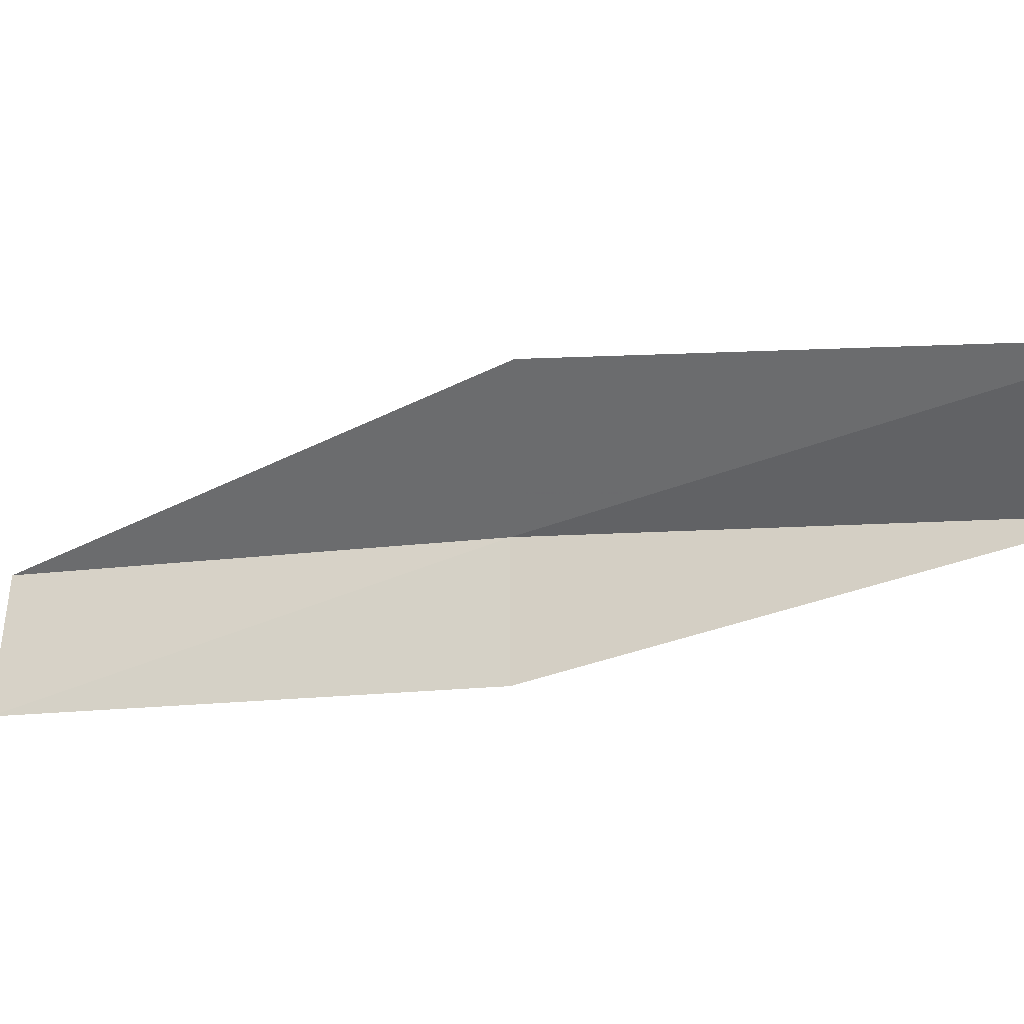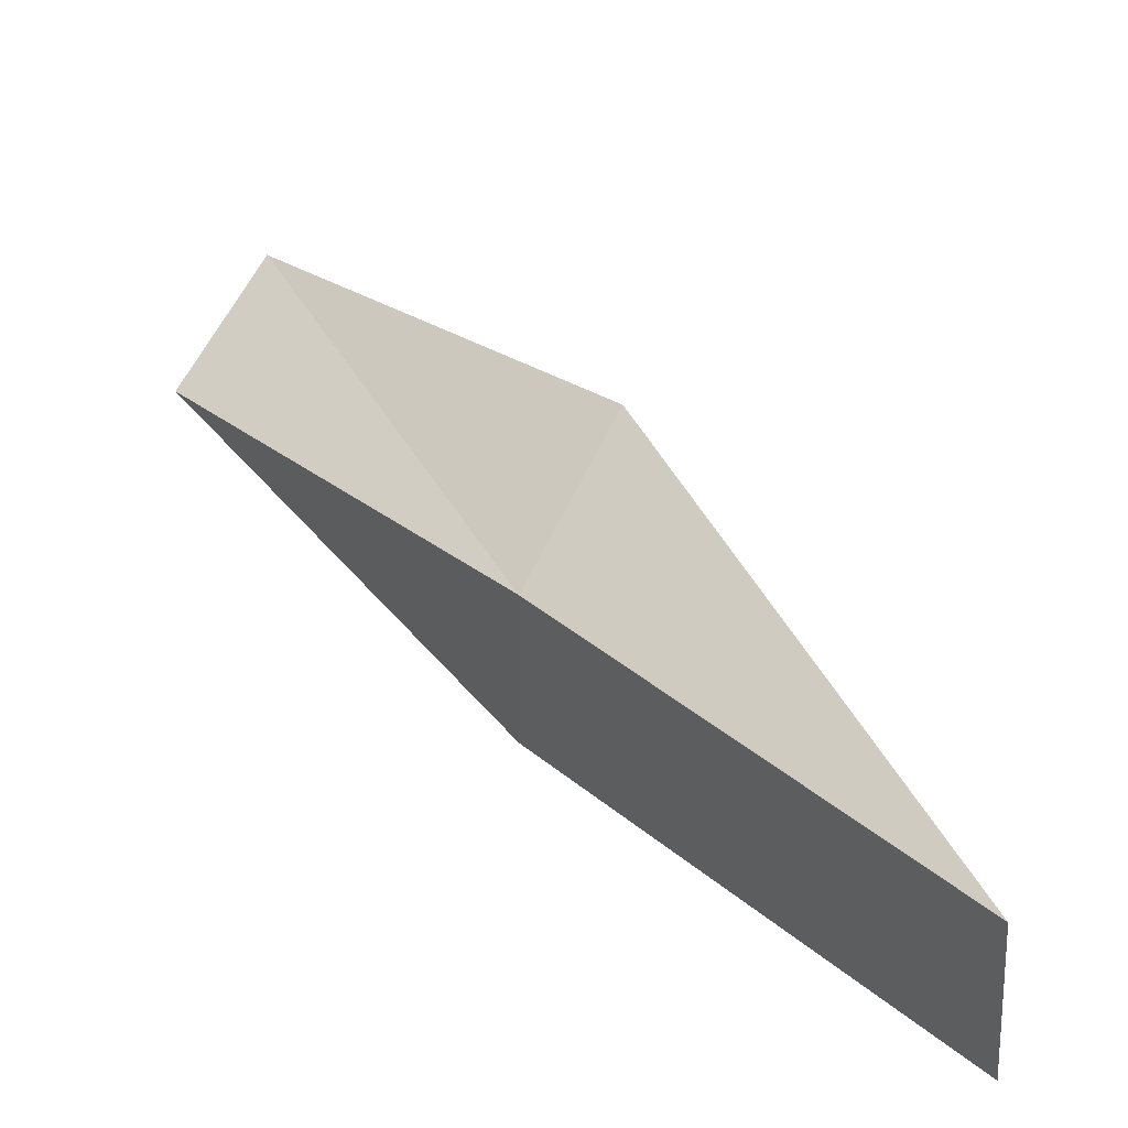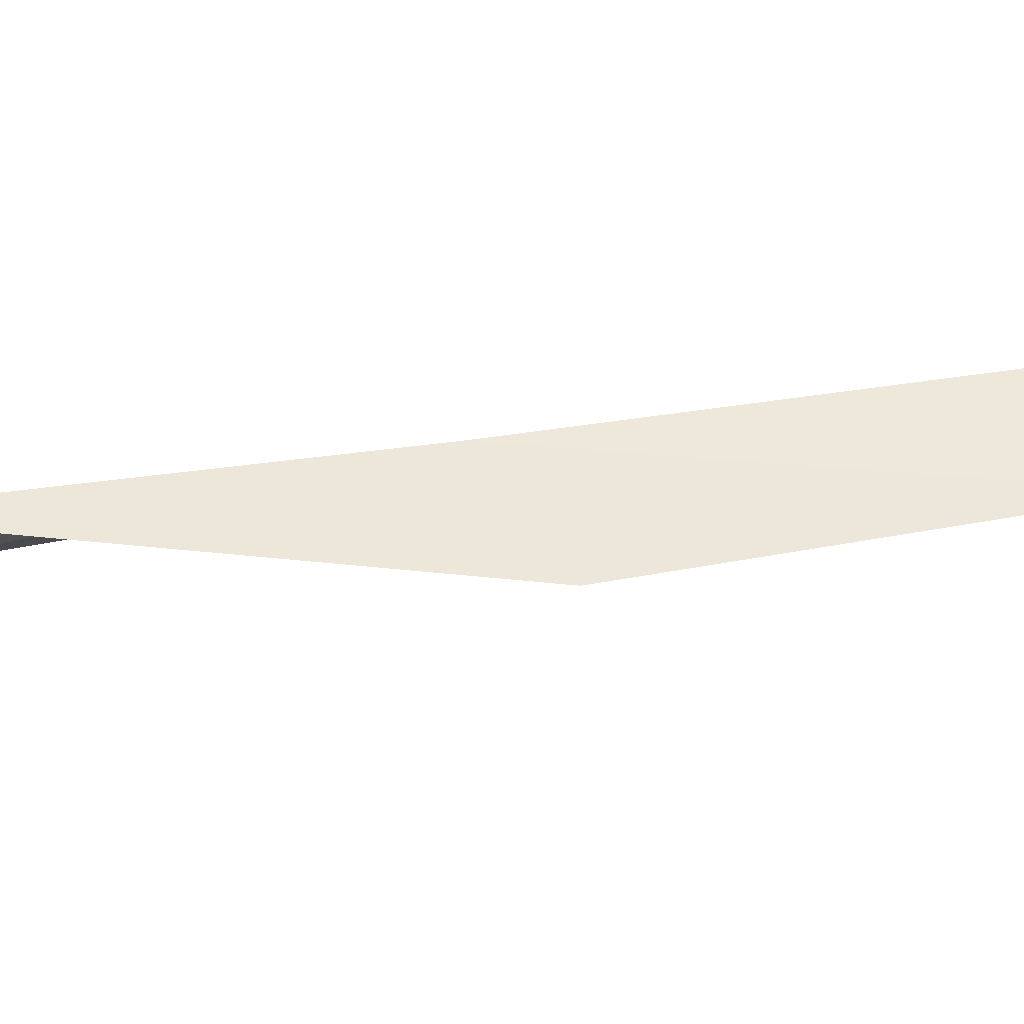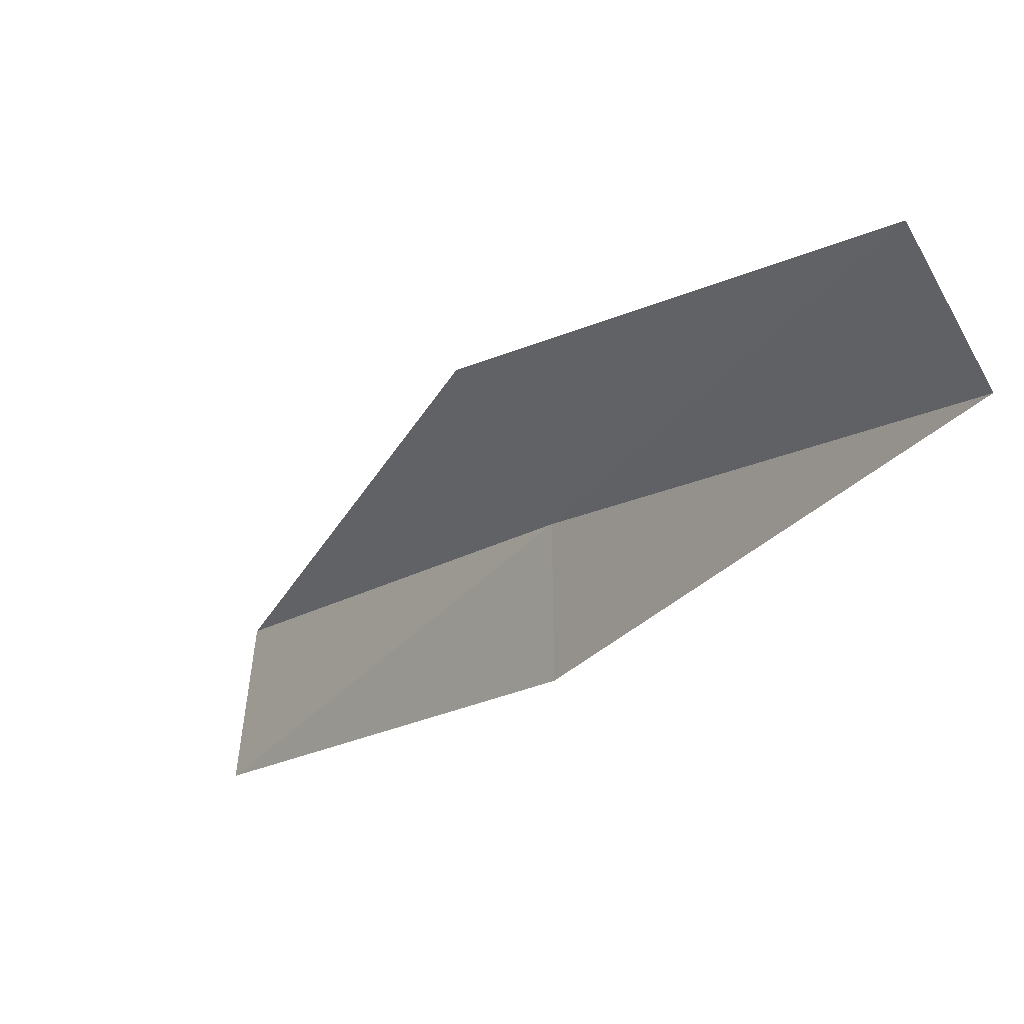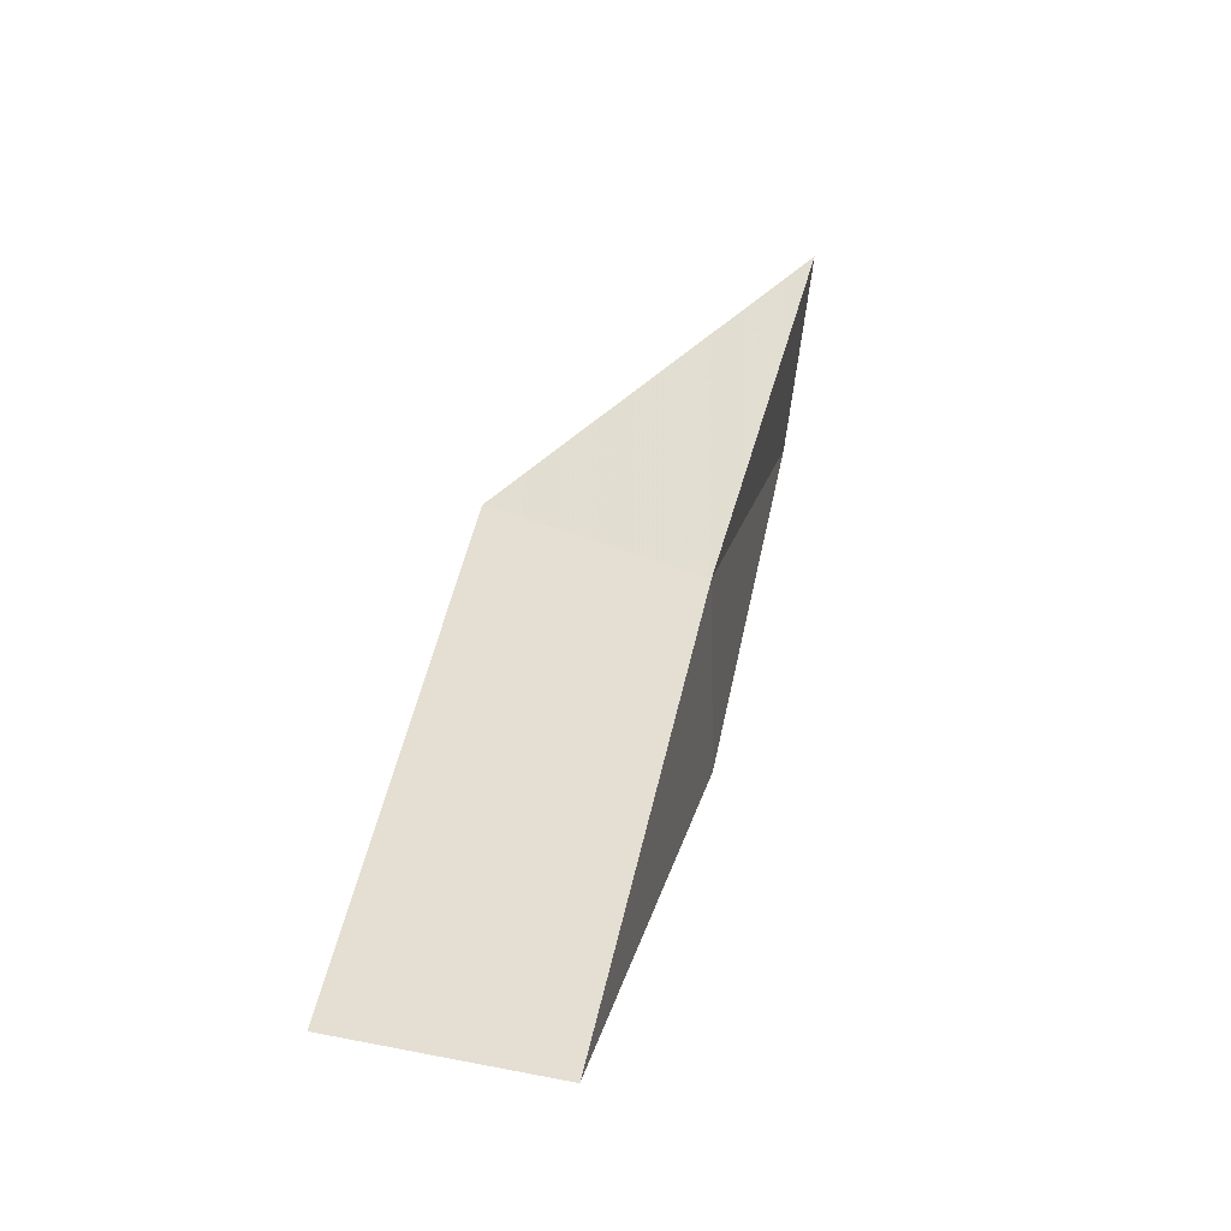
<metadata>
{"format":"obj","ext":"obj","renderer":"f3d","projection":"perspective","resolution":1024,"background":"white","views":[{"elev":-33.7,"azim":88.9,"up":"+Y"},{"elev":39.2,"azim":-61.4,"up":"+Y"},{"elev":79.6,"azim":54.3,"up":"+Y"},{"elev":-27.9,"azim":119.3,"up":"+Y"},{"elev":19.9,"azim":164.2,"up":"+Y"}]}
</metadata>
<code>
v -11.26 32.19 21.79
v -9.752 32.82 21.79
v -13.46 33.16 26.15
v -13.23 31.61 26.15
v -11.29 30.83 21.79
v -7.78 31.58 17.43
v -9.194 31.08 17.43
f 1 3 2
f 1 5 4
f 1 4 3
f 1 6 7
f 1 2 6
f 1 7 5

</code>
